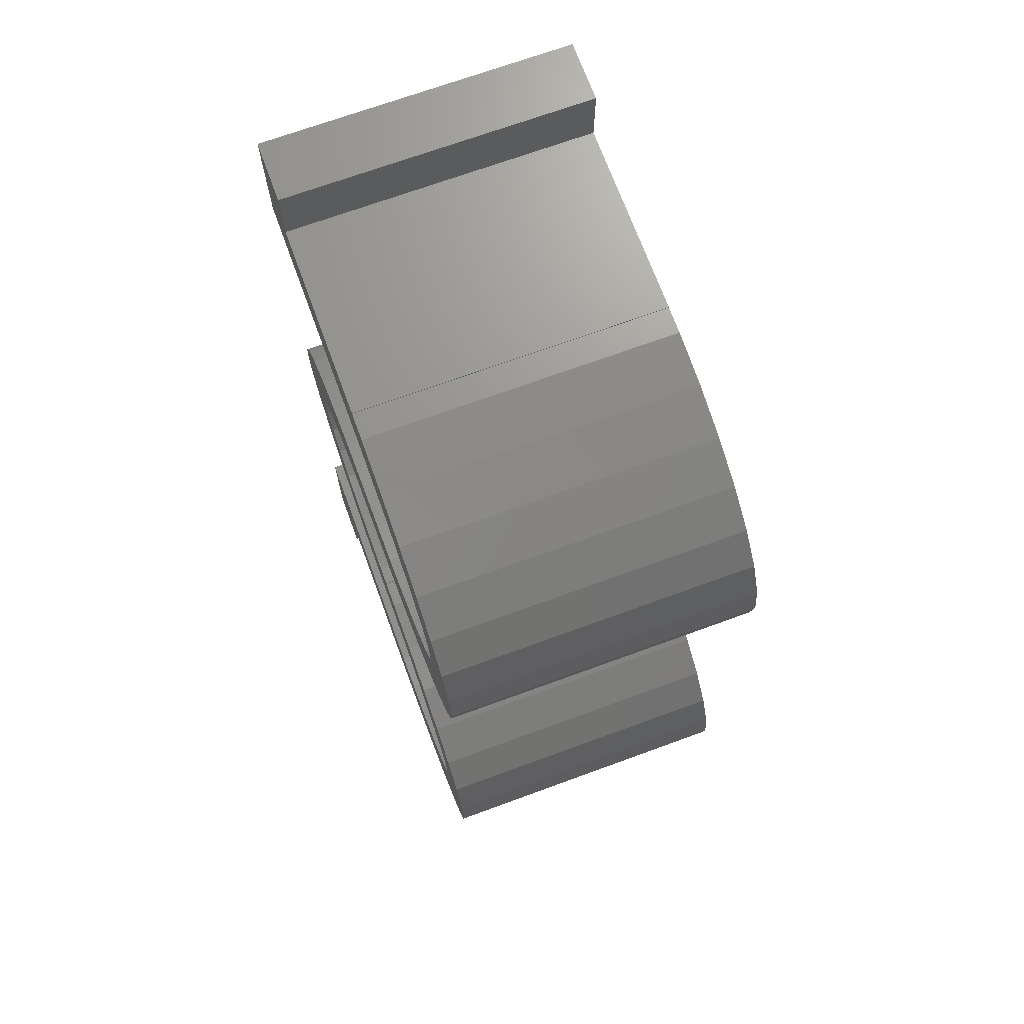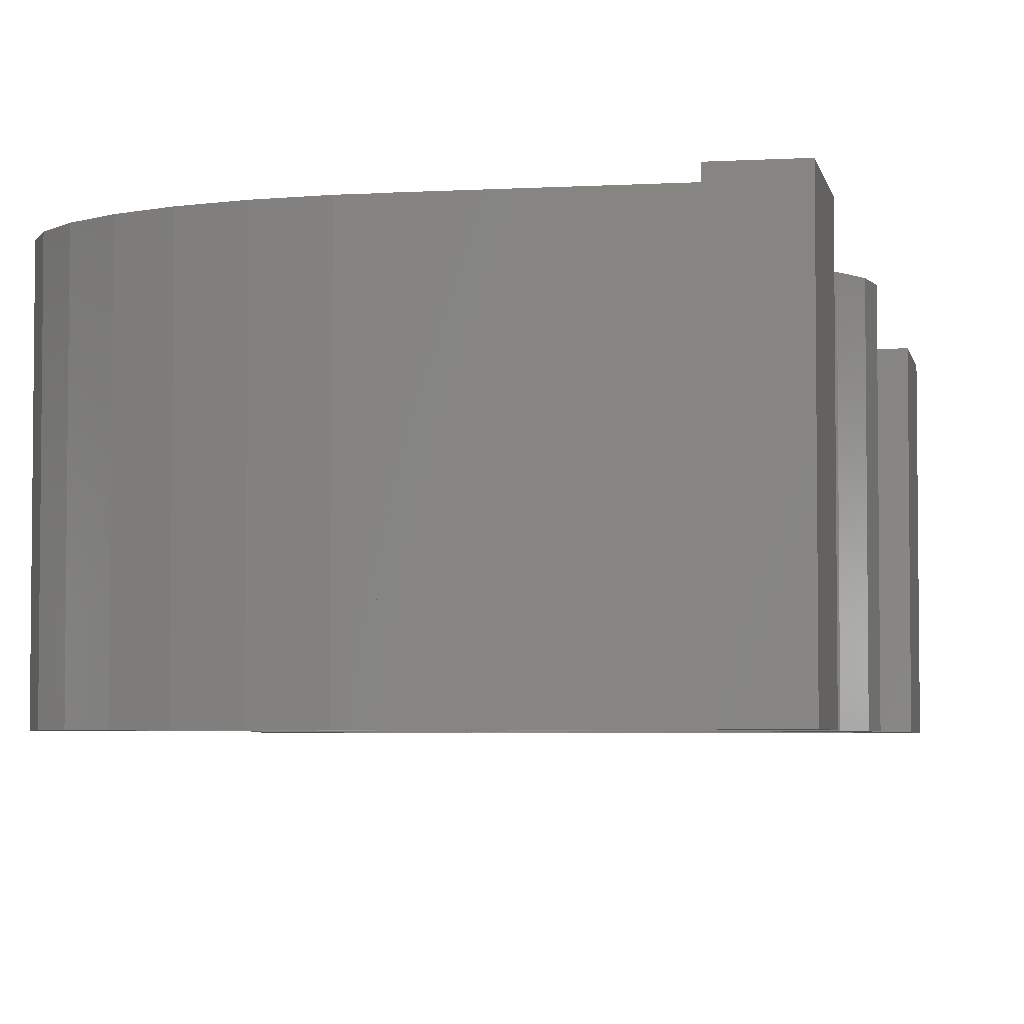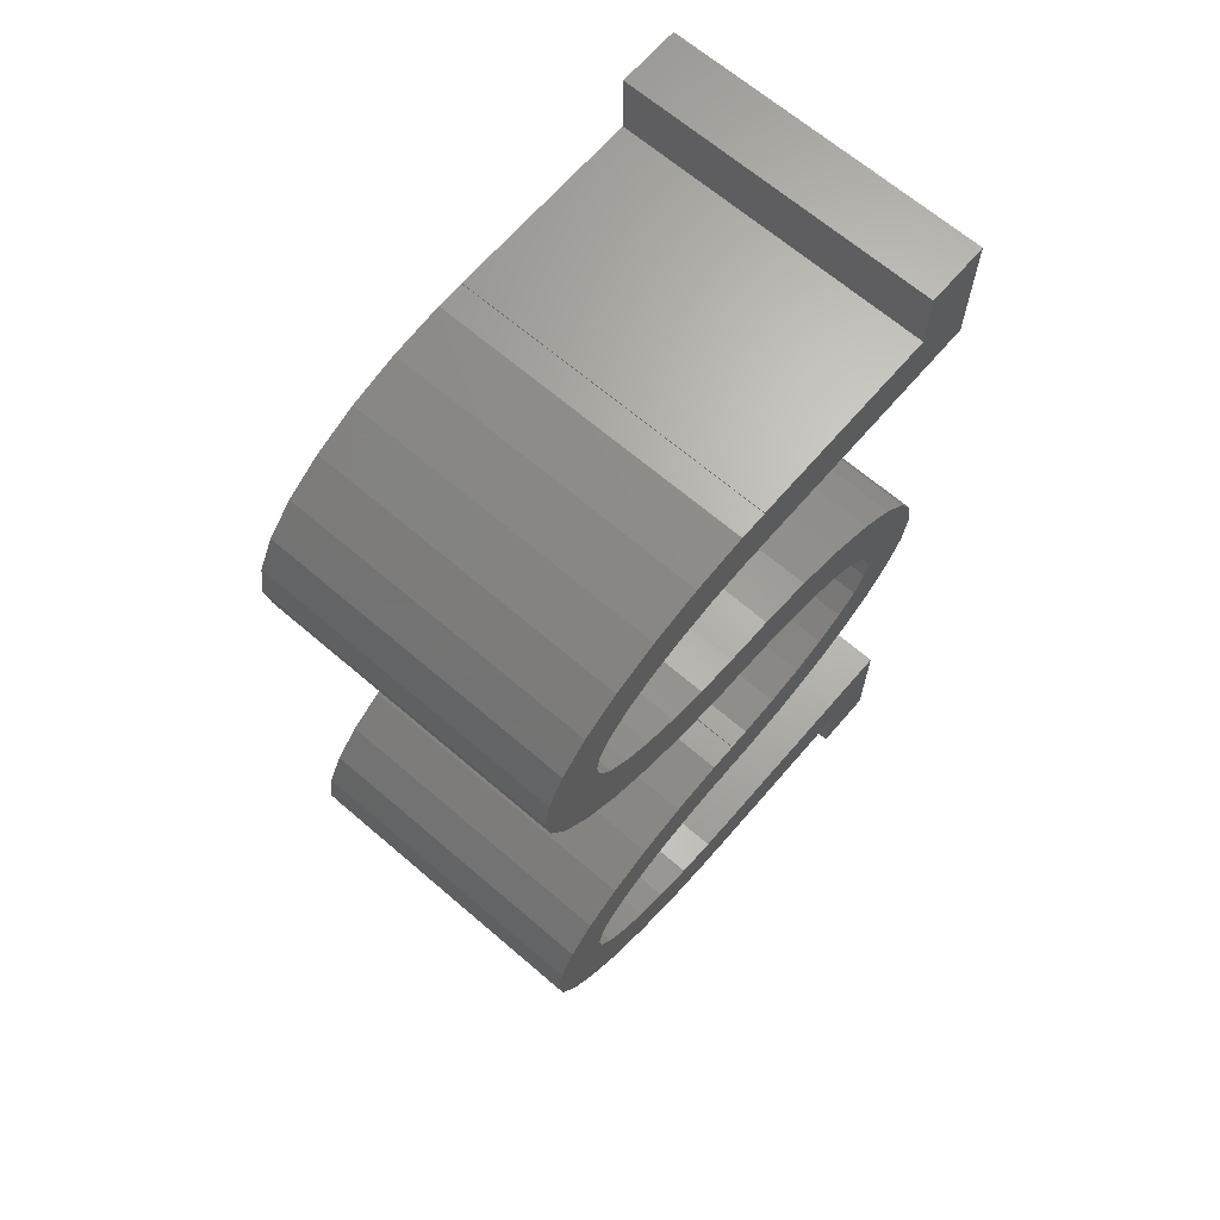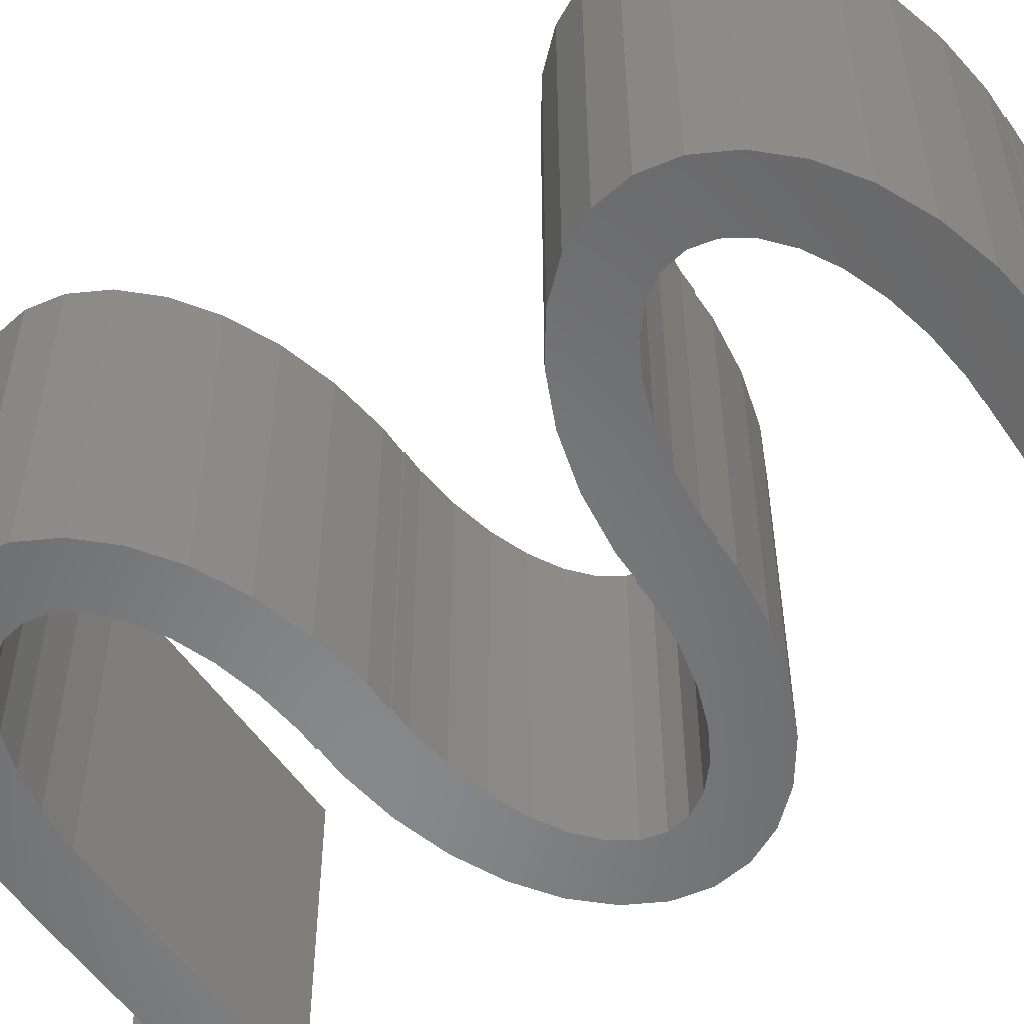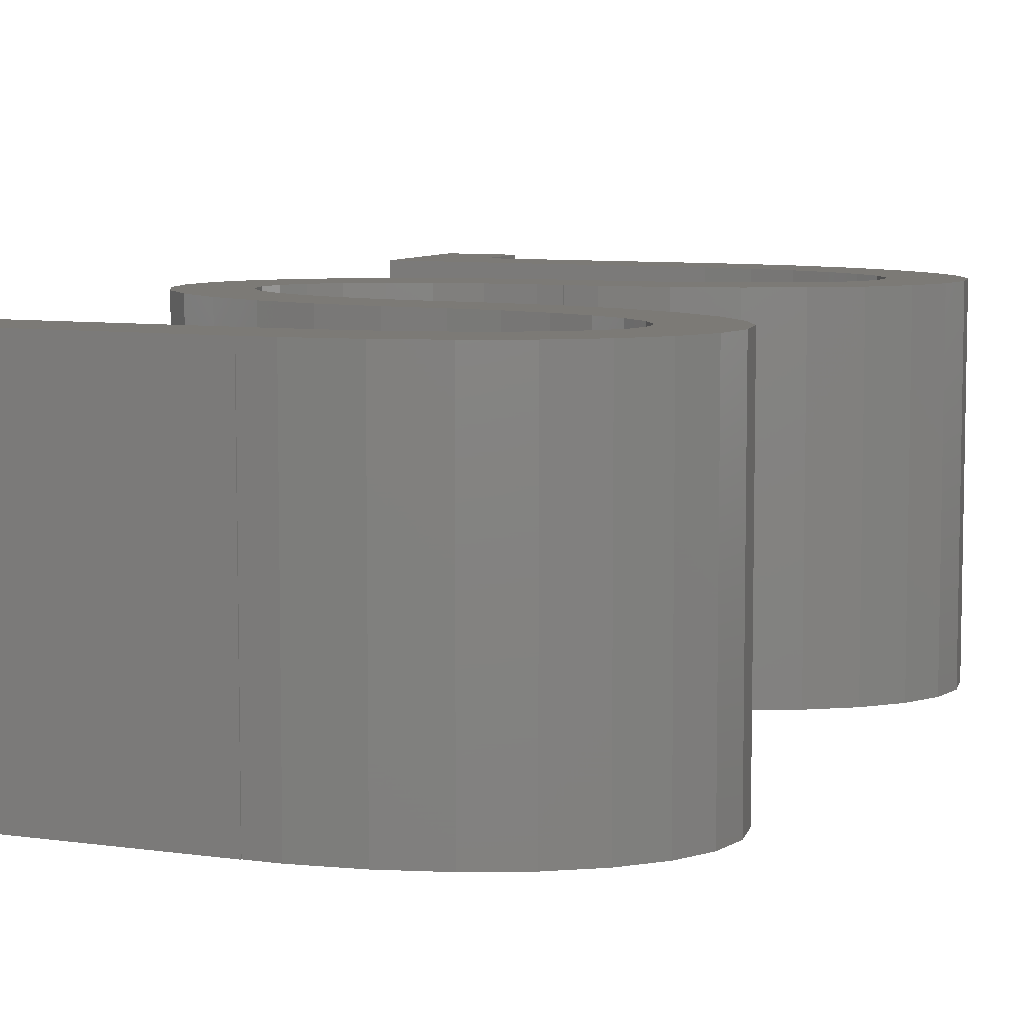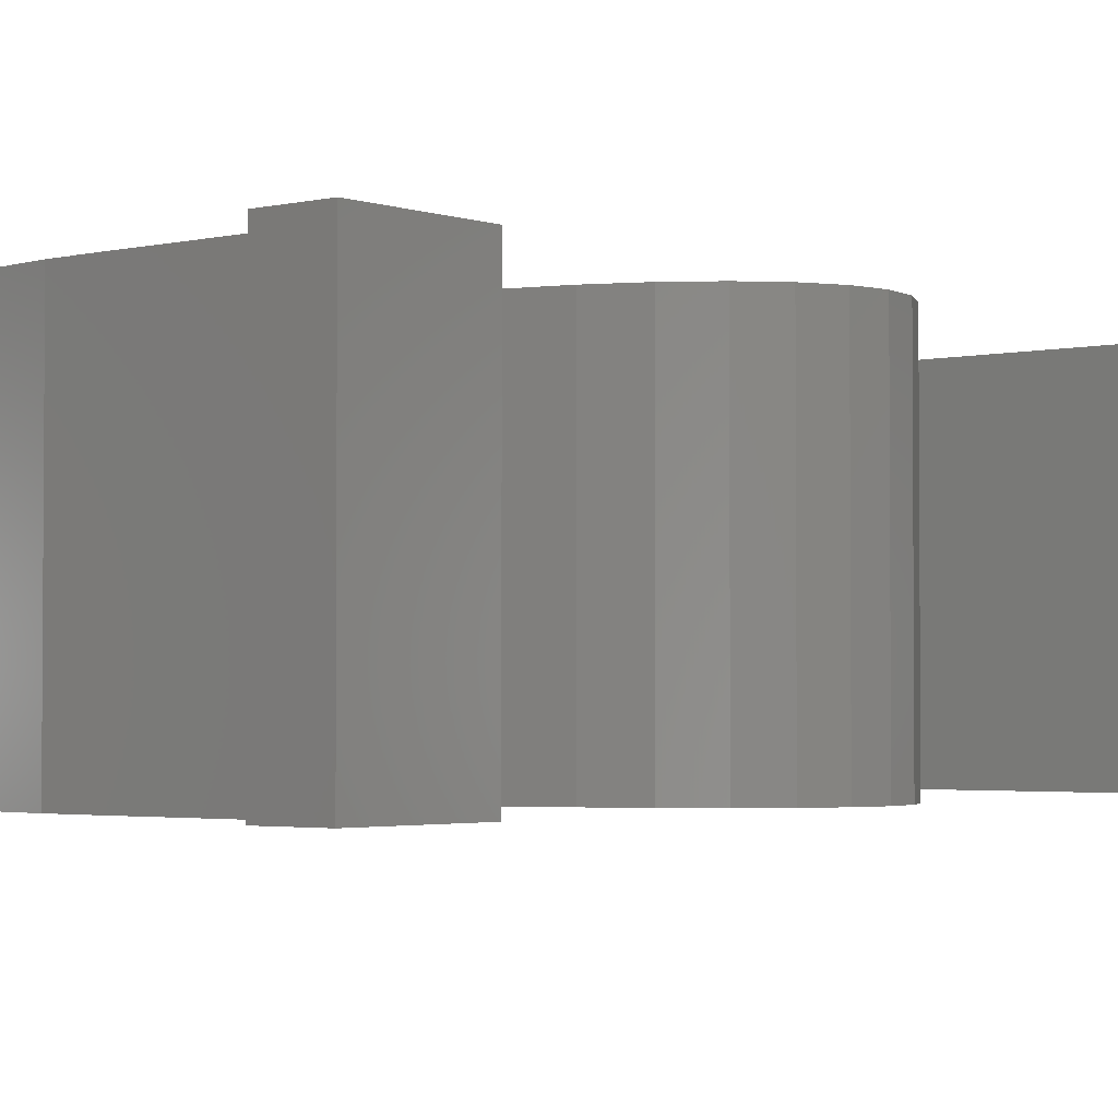
<metadata>
{"format":"stl","ext":"stl","renderer":"f3d","projection":"perspective","resolution":1024,"background":"white","views":[{"elev":70.5,"azim":69.9,"up":"+Y"},{"elev":-4.2,"azim":-169.3,"up":"+Z"},{"elev":66.6,"azim":130.7,"up":"+Y"},{"elev":-54.6,"azim":123.6,"up":"+Z"},{"elev":7.7,"azim":22.5,"up":"+Z"},{"elev":-2.5,"azim":-140.2,"up":"+Z"}]}
</metadata>
<code>
# stl→obj: 228 verts, 452 faces
v 0 5.184 10
v 0.662 5.184 10
v 0 5.184 0
v 0.662 5.184 0
v 0 5.167 10
v 0 5.167 0
v -6.333 1.167 0
v -8.333 1.167 0
v -6.333 3.167 0
v 0.662 11.48 0
v 0 11.48 0
v 0 11.53 0
v -0.871 11.53 0
v -2.575 11.75 0
v -4.167 12.19 0
v 1.957 11.35 0
v -5.576 12.83 0
v -6.742 13.63 0
v 3.167 11.07 0
v -7.613 14.57 0
v -8.151 15.59 0
v 4.238 10.69 0
v -5.786 15.38 0
v -8.333 16.67 0
v -6.333 16.67 0
v -8.151 17.74 0
v -0.662 13.52 0
v -1.957 13.65 0
v -6.195 17.33 0
v -7.613 18.77 0
v -5.786 17.95 0
v -6.742 19.7 0
v -4.238 19.02 0
v -5.576 20.51 0
v -3.167 19.41 0
v -4.167 21.14 0
v -1.957 19.68 0
v -2.575 21.58 0
v 0 19.86 0
v -0.871 21.81 0
v 0.871 19.86 0
v 0 21.81 0
v 4.167 12.81 0
v 6.195 8.992 0
v 5.786 9.621 0
v 5.576 12.17 0
v 2.575 20.09 0
v 0.662 21.85 0
v 1.957 21.99 0
v 3.167 22.26 0
v 4.167 20.52 0
v 0 21.85 0
v 6.742 11.37 0
v 6.333 8.333 0
v 4.238 22.65 0
v 5.124 23.14 0
v 5.576 21.16 0
v 3.167 5.591 0
v 7.613 6.232 0
v 0 30.14 0
v 0 28.17 0
v -6.333 30.17 0
v 0.662 28.15 0
v 0 28.15 0
v 1.957 28.01 0
v -8.333 28.17 0
v -8.333 32.17 0
v 3.167 27.74 0
v 0 30.17 0
v 4.238 27.35 0
v 0.871 30.14 0
v 5.124 26.86 0
v 6.333 25 0
v 6.742 28.04 0
v 6.742 21.96 0
v 7.613 22.9 0
v 8.151 26.07 0
v 8.151 23.93 0
v 2.575 29.91 0
v 5.786 26.29 0
v 4.167 29.48 0
v 6.195 25.66 0
v 5.576 28.84 0
v 6.742 5.296 0
v 7.613 27.1 0
v 8.333 25 0
v 4.238 5.98 0
v 8.151 7.259 0
v 6.195 24.34 0
v 5.786 23.71 0
v 0 3.194 0
v 0 19.82 0
v -0.662 19.82 0
v -5.124 18.53 0
v 0 13.47 0
v 5.124 10.19 0
v -6.195 16.01 0
v 0 13.52 0
v -5.124 14.81 0
v -3.167 13.93 0
v -4.238 14.31 0
v 0.871 13.47 0
v 2.575 13.25 0
v 0.871 3.194 0
v 4.167 3.858 0
v 2.575 3.419 0
v 7.613 10.43 0
v 6.195 7.674 0
v 8.151 9.407 0
v 5.786 7.045 0
v 8.333 8.333 0
v 5.124 6.472 0
v 5.576 4.493 0
v 1.957 5.321 0
v -8.333 5.167 0
v -6.333 32.17 0
v 0 3.167 0
v 1.957 5.321 10
v 0 3.194 10
v 2.575 3.419 10
v -6.333 3.167 10
v -8.333 1.167 10
v -6.333 1.167 10
v 1.957 11.35 10
v 3.167 11.07 10
v 4.167 12.81 10
v 0 3.167 10
v -0.871 11.53 10
v 0 11.53 10
v 0.871 13.47 10
v 0.871 3.194 10
v 4.167 3.858 10
v 5.576 4.493 10
v 6.742 5.296 10
v 7.613 6.232 10
v 0 19.82 10
v 0 19.86 10
v -0.662 19.82 10
v -3.167 19.41 10
v 8.151 23.93 10
v -4.238 19.02 10
v -5.576 12.83 10
v -4.167 12.19 10
v -4.238 14.31 10
v 0.662 11.48 10
v 2.575 13.25 10
v -2.575 11.75 10
v 0 13.52 10
v -0.662 13.52 10
v -1.957 13.65 10
v 0 13.47 10
v 0.662 28.15 10
v 1.957 28.01 10
v 2.575 29.91 10
v -1.957 19.68 10
v 6.742 21.96 10
v 4.167 20.52 10
v 2.575 20.09 10
v 0.871 19.86 10
v -2.575 21.58 10
v -4.167 21.14 10
v -5.786 17.95 10
v 5.576 21.16 10
v 7.613 22.9 10
v -6.195 17.33 10
v -6.742 13.63 10
v -5.124 14.81 10
v -0.871 21.81 10
v -5.124 18.53 10
v -6.333 32.17 10
v -8.333 32.17 10
v -8.333 28.17 10
v -8.333 16.67 10
v -8.151 15.59 10
v -8.151 17.74 10
v 0.871 30.14 10
v 0 28.17 10
v -5.786 15.38 10
v 0 28.15 10
v 3.167 27.74 10
v 4.238 27.35 10
v 5.576 28.84 10
v 4.167 29.48 10
v 5.124 26.86 10
v 5.786 26.29 10
v 6.742 28.04 10
v 6.195 25.66 10
v 7.613 27.1 10
v 0 21.81 10
v 8.151 26.07 10
v 0.662 21.85 10
v 0 21.85 10
v 8.333 25 10
v 6.333 25 10
v 6.195 24.34 10
v 5.786 23.71 10
v 5.124 23.14 10
v 4.238 22.65 10
v 3.167 22.26 10
v 1.957 21.99 10
v -7.613 14.57 10
v -6.742 19.7 10
v -7.613 18.77 10
v -6.333 16.67 10
v -3.167 13.93 10
v 0 11.48 10
v 5.124 6.472 10
v 4.238 5.98 10
v 8.151 7.259 10
v 4.238 10.69 10
v 5.576 12.17 10
v 5.124 10.19 10
v 6.742 11.37 10
v 5.786 9.621 10
v 6.195 8.992 10
v 7.613 10.43 10
v 6.333 8.333 10
v 8.151 9.407 10
v 6.195 7.674 10
v 5.786 7.045 10
v 8.333 8.333 10
v 3.167 5.591 10
v -6.195 16.01 10
v -5.576 20.51 10
v -6.333 30.17 10
v 0 30.17 10
v 0 30.14 10
v -8.333 5.167 10
f 1 2 3
f 3 2 4
f 5 1 6
f 6 1 3
f 7 8 9
f 4 6 3
f 10 11 12
f 12 13 14
f 12 14 10
f 10 14 15
f 10 15 16
f 16 15 17
f 16 17 18
f 16 18 19
f 19 18 20
f 19 20 21
f 19 21 22
f 23 21 24
f 25 24 26
f 27 22 28
f 29 26 30
f 31 30 32
f 33 32 34
f 35 34 36
f 37 36 38
f 39 38 40
f 41 40 42
f 43 44 45
f 46 44 43
f 47 48 49
f 47 50 51
f 41 52 48
f 47 49 50
f 53 54 44
f 51 55 56
f 51 56 57
f 9 58 59
f 60 61 62
f 60 63 61
f 63 64 61
f 60 65 63
f 62 66 67
f 60 68 65
f 69 60 62
f 61 66 62
f 60 70 68
f 71 72 70
f 71 70 60
f 73 74 75
f 76 77 78
f 72 71 79
f 72 79 80
f 80 79 81
f 80 81 82
f 82 81 83
f 82 83 73
f 73 83 74
f 9 59 84
f 75 74 85
f 76 85 77
f 78 77 86
f 58 87 88
f 57 89 73
f 75 85 76
f 57 90 89
f 56 90 57
f 50 55 51
f 9 84 91
f 41 42 52
f 39 40 41
f 92 38 39
f 37 38 93
f 93 38 92
f 35 36 37
f 33 34 35
f 94 32 33
f 31 32 94
f 95 96 27
f 29 30 31
f 25 26 29
f 97 24 25
f 23 24 97
f 98 95 27
f 99 21 23
f 28 22 100
f 101 21 99
f 22 21 101
f 22 101 100
f 102 96 95
f 27 96 22
f 103 45 96
f 103 96 102
f 43 45 103
f 53 44 46
f 41 48 47
f 104 105 106
f 54 53 107
f 54 107 108
f 108 107 109
f 108 109 110
f 110 109 111
f 110 111 112
f 112 111 88
f 112 88 87
f 91 84 113
f 104 113 105
f 9 114 58
f 91 113 104
f 9 6 4
f 9 4 114
f 115 6 9
f 115 9 8
f 62 67 116
f 57 73 75
f 58 88 59
f 9 91 117
f 2 118 4
f 4 118 114
f 119 120 121
f 122 123 121
f 124 125 126
f 127 119 121
f 128 129 130
f 131 120 119
f 120 132 121
f 132 133 121
f 133 134 121
f 134 135 121
f 136 137 138
f 139 140 141
f 142 143 144
f 145 124 146
f 147 148 149
f 143 147 150
f 147 128 151
f 152 153 154
f 155 156 139
f 138 157 155
f 137 158 138
f 159 158 137
f 160 161 162
f 158 157 138
f 157 163 155
f 163 156 155
f 156 164 139
f 164 140 139
f 162 161 165
f 166 142 167
f 168 160 169
f 170 171 172
f 173 174 175
f 154 176 177
f 166 167 178
f 154 177 179
f 154 179 152
f 180 181 182
f 183 154 153
f 184 185 186
f 182 183 180
f 186 182 181
f 185 187 188
f 186 181 184
f 188 186 185
f 189 168 169
f 190 188 187
f 191 192 189
f 193 190 194
f 169 160 162
f 193 194 195
f 140 193 196
f 141 191 169
f 140 196 197
f 140 198 141
f 140 197 198
f 198 199 141
f 199 200 141
f 195 196 193
f 200 191 141
f 191 189 169
f 153 180 183
f 187 194 190
f 201 166 202
f 203 175 174
f 204 202 166
f 143 150 205
f 144 167 142
f 147 151 148
f 205 144 143
f 149 150 147
f 130 151 128
f 146 130 129
f 146 129 206
f 207 208 209
f 146 206 145
f 125 210 211
f 126 146 124
f 210 212 213
f 211 126 125
f 214 215 216
f 213 211 210
f 216 213 212
f 215 217 218
f 216 212 214
f 219 220 221
f 218 216 215
f 221 218 217
f 221 217 219
f 209 221 220
f 209 220 207
f 2 5 121
f 135 209 208
f 135 222 121
f 135 208 222
f 222 118 121
f 118 2 121
f 2 1 5
f 174 201 203
f 166 178 223
f 161 224 165
f 224 204 165
f 224 202 204
f 166 223 204
f 202 203 201
f 172 225 170
f 172 226 225
f 172 227 226
f 172 176 227
f 172 177 176
f 121 228 122
f 5 228 121
f 228 5 115
f 115 5 6
f 8 7 123
f 122 8 123
f 122 228 8
f 8 228 115
f 7 9 121
f 123 7 121
f 9 117 127
f 121 9 127
f 117 91 119
f 127 117 119
f 91 104 131
f 119 91 131
f 104 106 120
f 131 104 120
f 106 105 132
f 120 106 132
f 105 113 133
f 132 105 133
f 113 84 134
f 133 113 134
f 84 59 135
f 134 84 135
f 59 88 209
f 135 59 209
f 88 111 221
f 209 88 221
f 109 218 221
f 111 109 221
f 107 216 218
f 109 107 218
f 53 213 216
f 107 53 216
f 211 213 46
f 46 213 53
f 126 211 43
f 43 211 46
f 146 126 103
f 103 126 43
f 130 146 102
f 102 146 103
f 151 130 95
f 95 130 102
f 95 98 148
f 151 95 148
f 149 148 27
f 27 148 98
f 150 149 28
f 28 149 27
f 205 150 100
f 100 150 28
f 144 205 101
f 101 205 100
f 167 144 99
f 99 144 101
f 178 167 23
f 23 167 99
f 97 223 178
f 23 97 178
f 25 204 223
f 97 25 223
f 25 29 165
f 204 25 165
f 29 31 162
f 165 29 162
f 31 94 169
f 162 31 169
f 94 33 141
f 169 94 141
f 33 35 139
f 141 33 139
f 35 37 155
f 139 35 155
f 37 93 138
f 155 37 138
f 93 92 136
f 138 93 136
f 92 39 137
f 136 92 137
f 39 41 159
f 137 39 159
f 41 47 158
f 159 41 158
f 47 51 157
f 158 47 157
f 51 57 163
f 157 51 163
f 57 75 156
f 163 57 156
f 75 76 164
f 156 75 164
f 76 78 140
f 164 76 140
f 78 86 193
f 140 78 193
f 77 190 193
f 86 77 193
f 85 188 190
f 77 85 190
f 74 186 188
f 85 74 188
f 182 186 83
f 83 186 74
f 183 182 81
f 81 182 83
f 154 183 79
f 79 183 81
f 176 154 71
f 71 154 79
f 227 176 60
f 60 176 71
f 60 69 226
f 227 60 226
f 225 226 62
f 62 226 69
f 62 116 170
f 225 62 170
f 171 170 67
f 67 170 116
f 172 171 66
f 66 171 67
f 66 61 177
f 172 66 177
f 179 177 64
f 64 177 61
f 64 63 152
f 179 64 152
f 63 65 153
f 152 63 153
f 65 68 180
f 153 65 180
f 68 70 181
f 180 68 181
f 70 72 184
f 181 70 184
f 72 80 185
f 184 72 185
f 82 187 80
f 80 187 185
f 73 194 82
f 82 194 187
f 195 194 89
f 89 194 73
f 196 195 90
f 90 195 89
f 197 196 56
f 56 196 90
f 198 197 55
f 55 197 56
f 199 198 50
f 50 198 55
f 200 199 49
f 49 199 50
f 191 200 48
f 48 200 49
f 192 191 52
f 52 191 48
f 189 192 42
f 42 192 52
f 168 189 40
f 40 189 42
f 160 168 38
f 38 168 40
f 161 160 36
f 36 160 38
f 224 161 34
f 34 161 36
f 202 224 32
f 32 224 34
f 203 202 30
f 30 202 32
f 175 203 26
f 26 203 30
f 173 175 24
f 24 175 26
f 21 174 24
f 24 174 173
f 20 201 21
f 21 201 174
f 18 166 20
f 20 166 201
f 18 17 142
f 166 18 142
f 17 15 143
f 142 17 143
f 15 14 147
f 143 15 147
f 14 13 128
f 147 14 128
f 13 12 129
f 128 13 129
f 206 129 11
f 11 129 12
f 11 10 145
f 206 11 145
f 10 16 124
f 145 10 124
f 16 19 125
f 124 16 125
f 19 22 210
f 125 19 210
f 22 96 212
f 210 22 212
f 96 45 214
f 212 96 214
f 44 215 45
f 45 215 214
f 54 217 44
f 44 217 215
f 219 217 108
f 108 217 54
f 220 219 110
f 110 219 108
f 207 220 112
f 112 220 110
f 208 207 87
f 87 207 112
f 222 208 58
f 58 208 87
f 118 222 114
f 114 222 58

</code>
